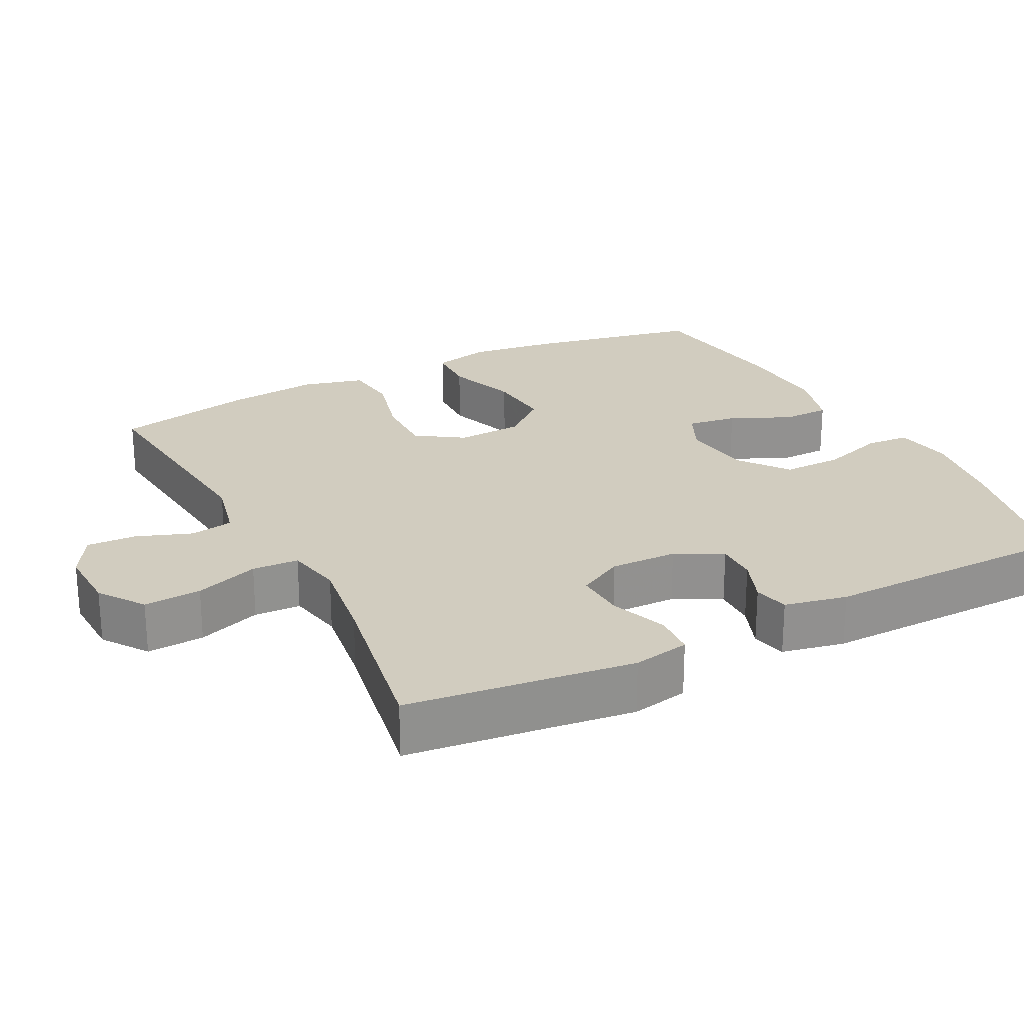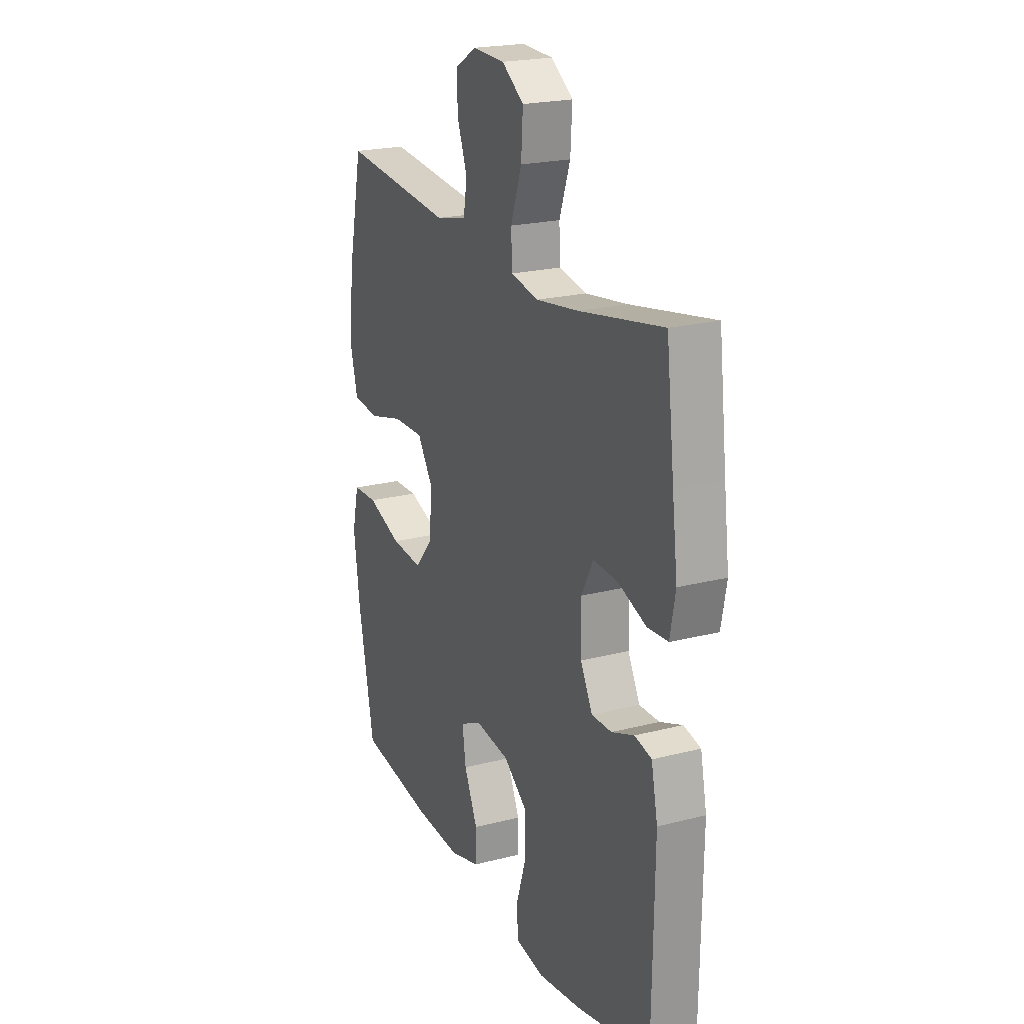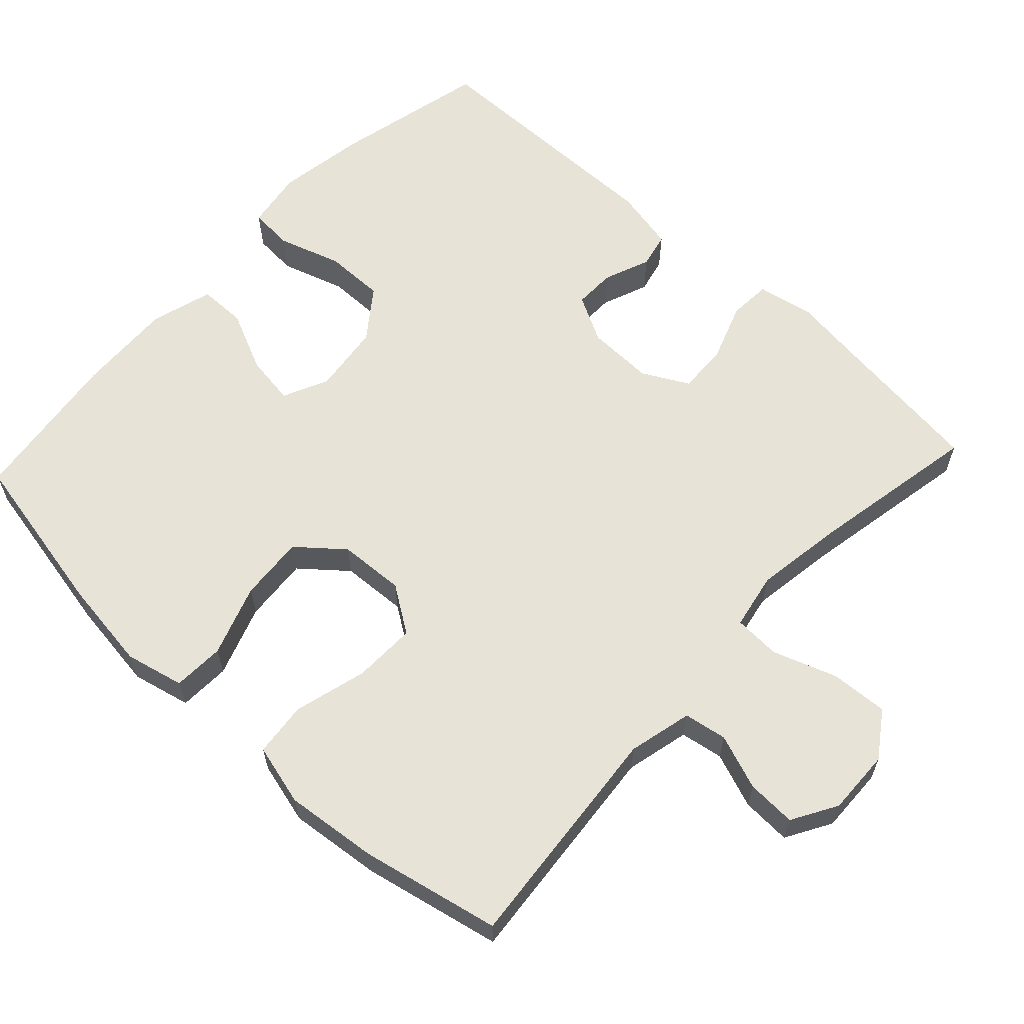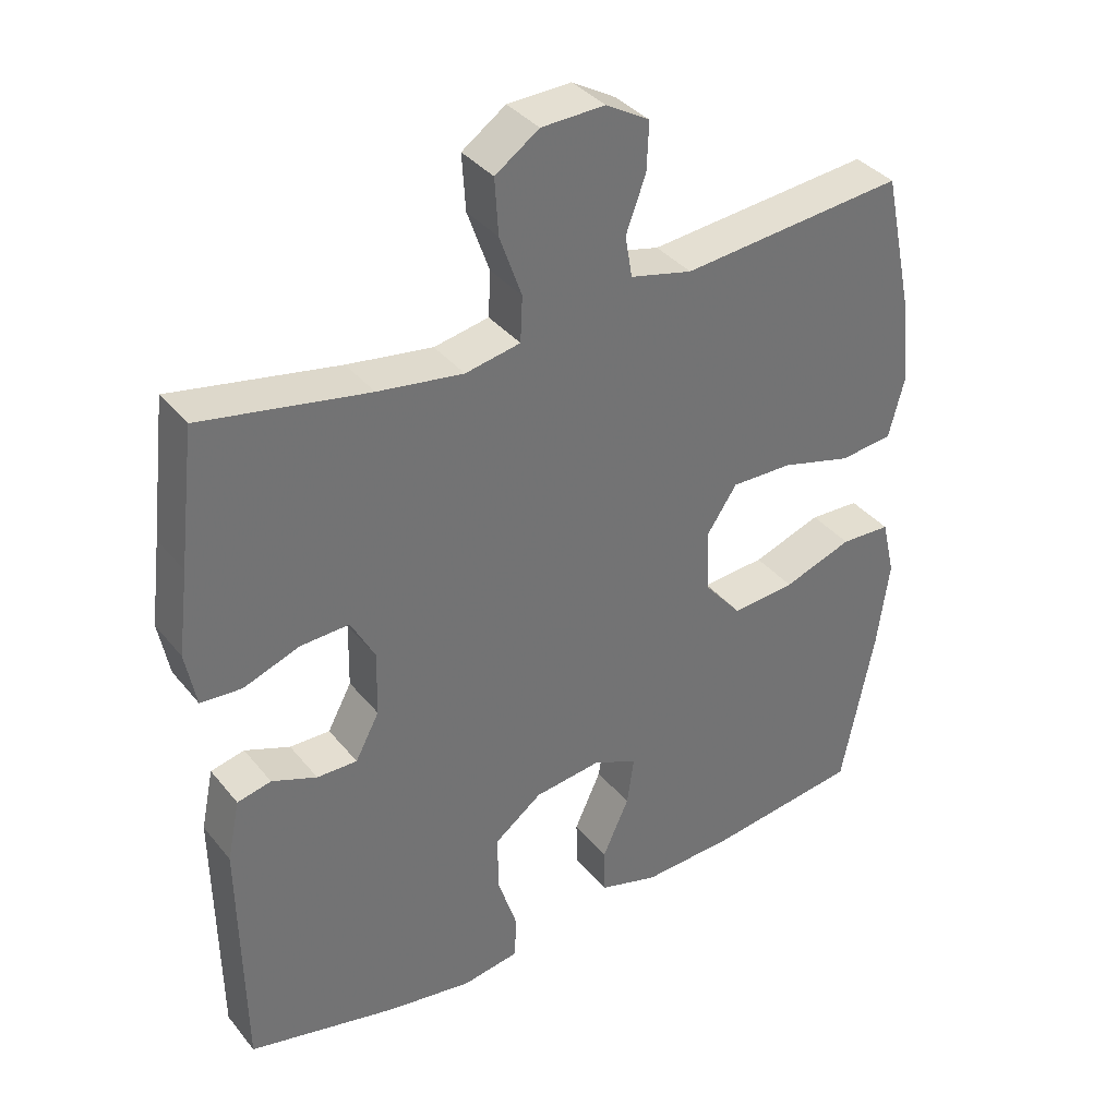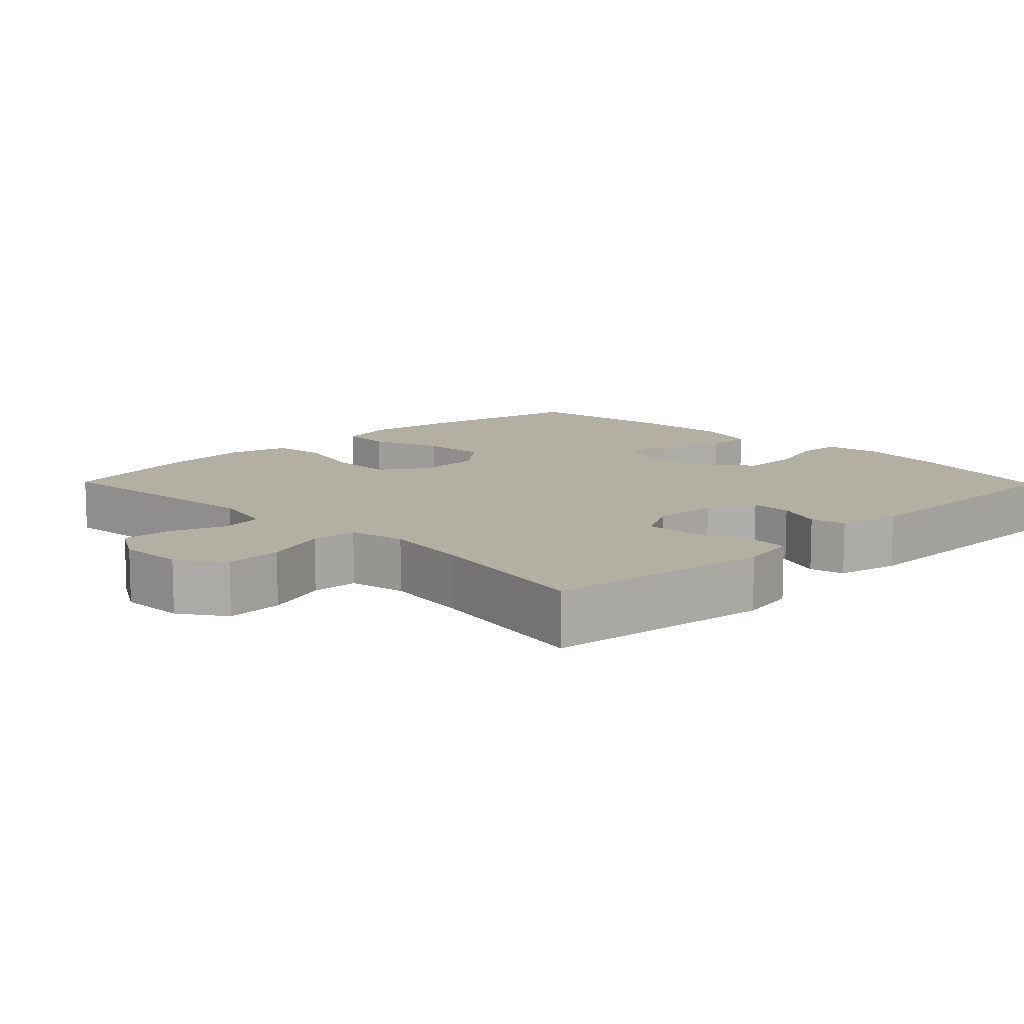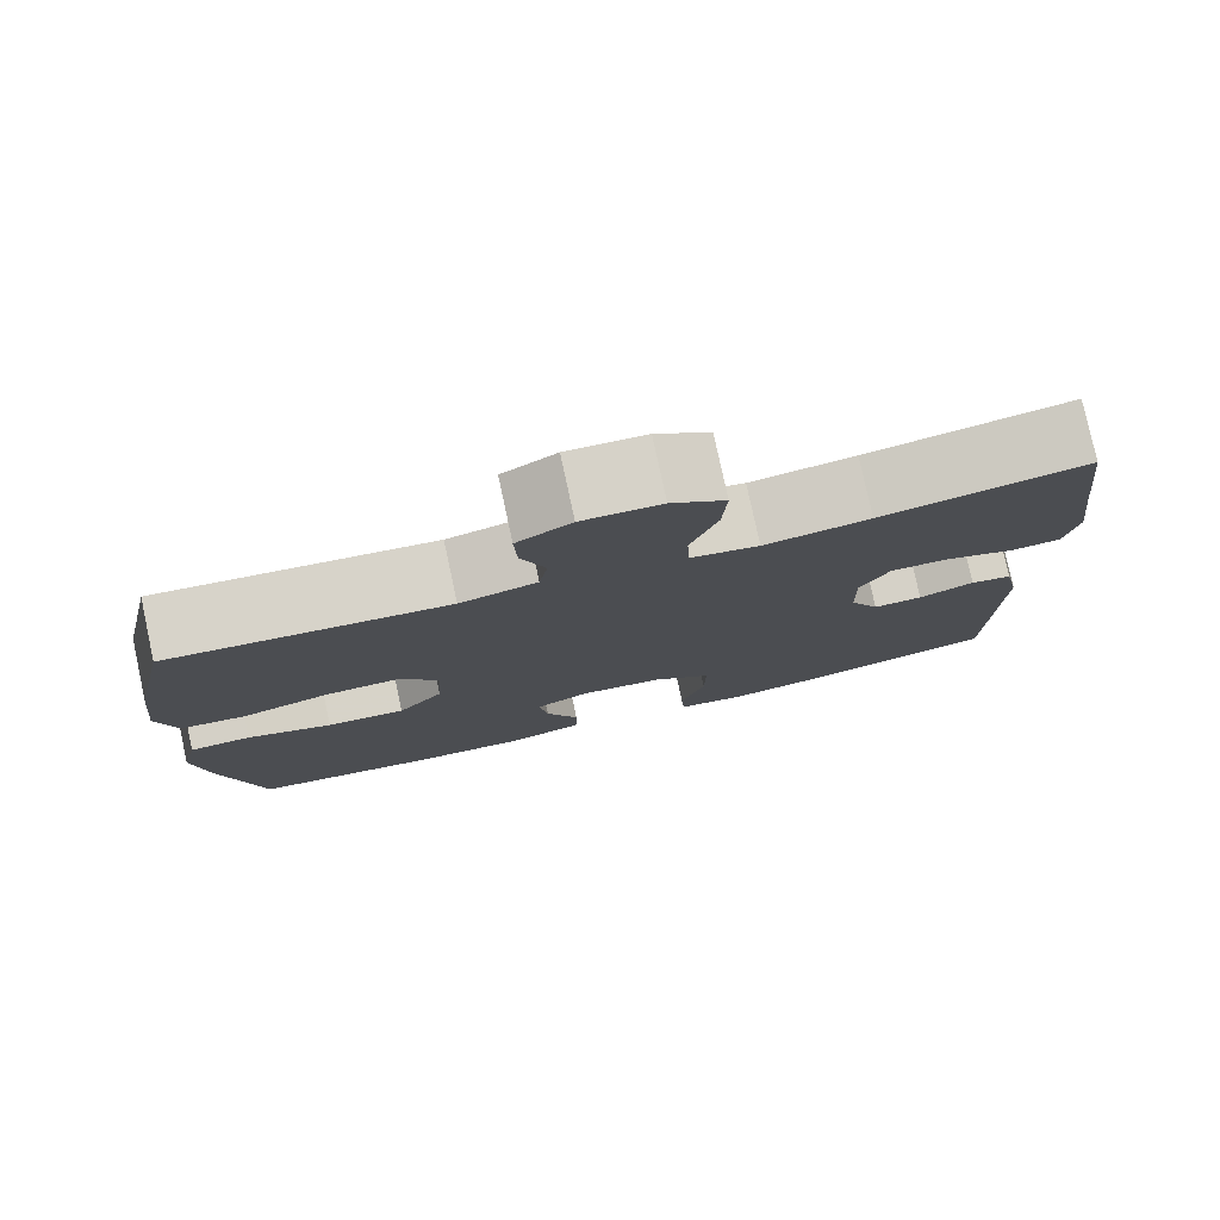
<metadata>
{"format":"obj","ext":"obj","renderer":"f3d","projection":"perspective","resolution":1024,"background":"white","views":[{"elev":24.2,"azim":62.6,"up":"+Y"},{"elev":21.6,"azim":65.6,"up":"+Z"},{"elev":61.9,"azim":-47.0,"up":"+Y"},{"elev":36.7,"azim":146.2,"up":"+Z"},{"elev":11.2,"azim":45.7,"up":"+Y"},{"elev":78.8,"azim":-12.2,"up":"+Z"}]}
</metadata>
<code>
v 0.5 0.07 -0.5
v 0.287 0.07 -0.549
v 0.166 0.07 -0.568
v 0.086 0.07 -0.555
v 0.082 0.07 -0.495
v 0.11 0.07 -0.408
v 0.111 0.07 -0.326
v 0.043 0.07 -0.275
v -0.053 0.07 -0.263
v -0.115 0.07 -0.292
v -0.105 0.07 -0.361
v -0.067 0.07 -0.444
v -0.068 0.07 -0.509
v -0.153 0.07 -0.534
v -0.286 0.07 -0.528
v -0.5 0.07 -0.5
v -0.546 0.07 -0.269
v -0.563 0.07 -0.143
v -0.544 0.07 -0.062
v -0.473 0.07 -0.059
v -0.375 0.07 -0.093
v -0.285 0.07 -0.1
v -0.233 0.07 -0.038
v -0.228 0.07 0.053
v -0.271 0.07 0.117
v -0.358 0.07 0.115
v -0.458 0.07 0.088
v -0.533 0.07 0.096
v -0.555 0.07 0.181
v -0.541 0.07 0.309
v -0.5 0.07 0.5
v -0.183 0.07 0.47
v -0.095 0.07 0.491
v -0.085 0.07 0.55
v -0.113 0.07 0.626
v -0.116 0.07 0.694
v -0.054 0.07 0.73
v 0.036 0.07 0.727
v 0.098 0.07 0.684
v 0.093 0.07 0.605
v 0.062 0.07 0.517
v 0.065 0.07 0.453
v 0.143 0.07 0.438
v 0.264 0.07 0.456
v 0.5 0.07 0.5
v 0.523 0.07 0.308
v 0.538 0.07 0.189
v 0.523 0.07 0.111
v 0.465 0.07 0.107
v 0.385 0.07 0.136
v 0.316 0.07 0.139
v 0.282 0.07 0.076
v 0.284 0.07 -0.016
v 0.318 0.07 -0.08
v 0.375 0.07 -0.079
v 0.439 0.07 -0.054
v 0.487 0.07 -0.065
v 0.505 0.07 -0.151
v 0.5 0 -0.5
v 0.287 0 -0.549
v 0.166 0 -0.568
v 0.086 0 -0.555
v 0.082 0 -0.495
v 0.11 0 -0.408
v 0.111 0 -0.326
v 0.043 0 -0.275
v -0.053 0 -0.263
v -0.115 0 -0.292
v -0.105 0 -0.361
v -0.067 0 -0.444
v -0.068 0 -0.509
v -0.153 0 -0.534
v -0.286 0 -0.528
v -0.5 0 -0.5
v -0.546 0 -0.269
v -0.563 0 -0.143
v -0.544 0 -0.062
v -0.473 0 -0.059
v -0.375 0 -0.093
v -0.285 0 -0.1
v -0.233 0 -0.038
v -0.228 0 0.053
v -0.271 0 0.117
v -0.358 0 0.115
v -0.458 0 0.088
v -0.533 0 0.096
v -0.555 0 0.181
v -0.541 0 0.309
v -0.5 0 0.5
v -0.183 0 0.47
v -0.095 0 0.491
v -0.085 0 0.55
v -0.113 0 0.626
v -0.116 0 0.694
v -0.054 0 0.73
v 0.036 0 0.727
v 0.098 0 0.684
v 0.093 0 0.605
v 0.062 0 0.517
v 0.065 0 0.453
v 0.143 0 0.438
v 0.264 0 0.456
v 0.5 0 0.5
v 0.523 0 0.308
v 0.538 0 0.189
v 0.523 0 0.111
v 0.465 0 0.107
v 0.385 0 0.136
v 0.316 0 0.139
v 0.282 0 0.076
v 0.284 0 -0.016
v 0.318 0 -0.08
v 0.375 0 -0.079
v 0.439 0 -0.054
v 0.487 0 -0.065
v 0.505 0 -0.151
f 55 56 57 58
f 54 55 58 1
f 53 54 1 2
f 52 53 2 3
f 47 48 49 50
f 46 47 50 51
f 44 45 46 51
f 43 44 51 52
f 38 39 40 41
f 38 41 42
f 37 38 42
f 34 35 36 37
f 33 34 37 42
f 32 33 42
f 29 30 31 32
f 26 27 28 29
f 25 26 29 32
f 24 25 32 42
f 18 19 20 21
f 18 21 22
f 17 18 22
f 16 17 22
f 15 16 22 23
f 11 12 13 14
f 10 11 14 15
f 3 4 5 6
f 3 6 7
f 52 3 7
f 43 52 7 8
f 23 24 42 43
f 10 15 23 43
f 9 10 43
f 8 9 43
f 116 115 114 113
f 59 116 113 112
f 60 59 112 111
f 61 60 111 110
f 108 107 106 105
f 109 108 105 104
f 109 104 103 102
f 110 109 102 101
f 99 98 97 96
f 100 99 96
f 100 96 95
f 95 94 93 92
f 100 95 92 91
f 100 91 90
f 90 89 88 87
f 87 86 85 84
f 90 87 84 83
f 100 90 83 82
f 79 78 77 76
f 80 79 76
f 80 76 75
f 80 75 74
f 81 80 74 73
f 72 71 70 69
f 73 72 69 68
f 64 63 62 61
f 65 64 61
f 65 61 110
f 66 65 110 101
f 101 100 82 81
f 101 81 73 68
f 101 68 67
f 101 67 66
f 1 59 60 2
f 2 60 61 3
f 3 61 62 4
f 4 62 63 5
f 5 63 64 6
f 6 64 65 7
f 7 65 66 8
f 8 66 67 9
f 9 67 68 10
f 10 68 69 11
f 11 69 70 12
f 12 70 71 13
f 13 71 72 14
f 14 72 73 15
f 15 73 74 16
f 16 74 75 17
f 17 75 76 18
f 18 76 77 19
f 19 77 78 20
f 20 78 79 21
f 21 79 80 22
f 22 80 81 23
f 23 81 82 24
f 24 82 83 25
f 25 83 84 26
f 26 84 85 27
f 27 85 86 28
f 28 86 87 29
f 29 87 88 30
f 30 88 89 31
f 31 89 90 32
f 32 90 91 33
f 33 91 92 34
f 34 92 93 35
f 35 93 94 36
f 36 94 95 37
f 37 95 96 38
f 38 96 97 39
f 39 97 98 40
f 40 98 99 41
f 41 99 100 42
f 42 100 101 43
f 43 101 102 44
f 44 102 103 45
f 45 103 104 46
f 46 104 105 47
f 47 105 106 48
f 48 106 107 49
f 49 107 108 50
f 50 108 109 51
f 51 109 110 52
f 52 110 111 53
f 53 111 112 54
f 54 112 113 55
f 55 113 114 56
f 56 114 115 57
f 57 115 116 58
f 58 116 59 1

</code>
